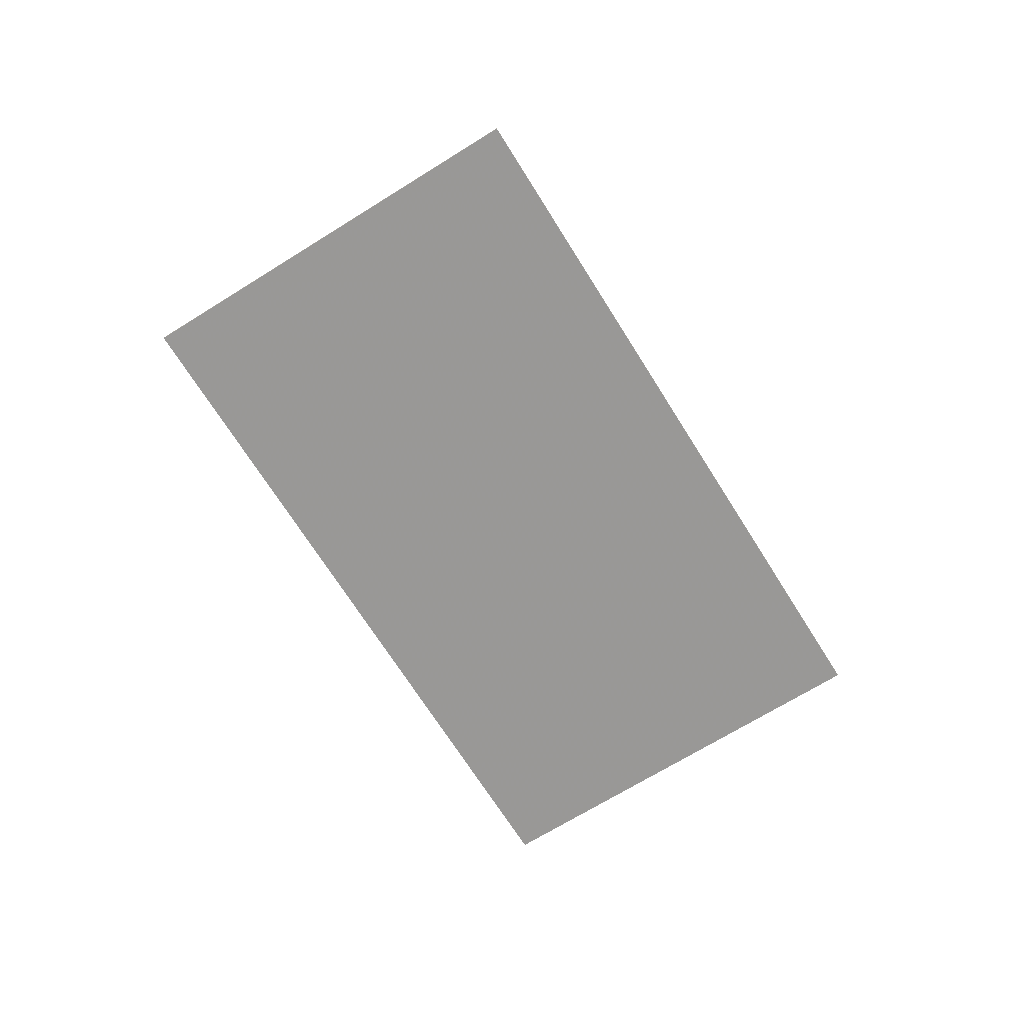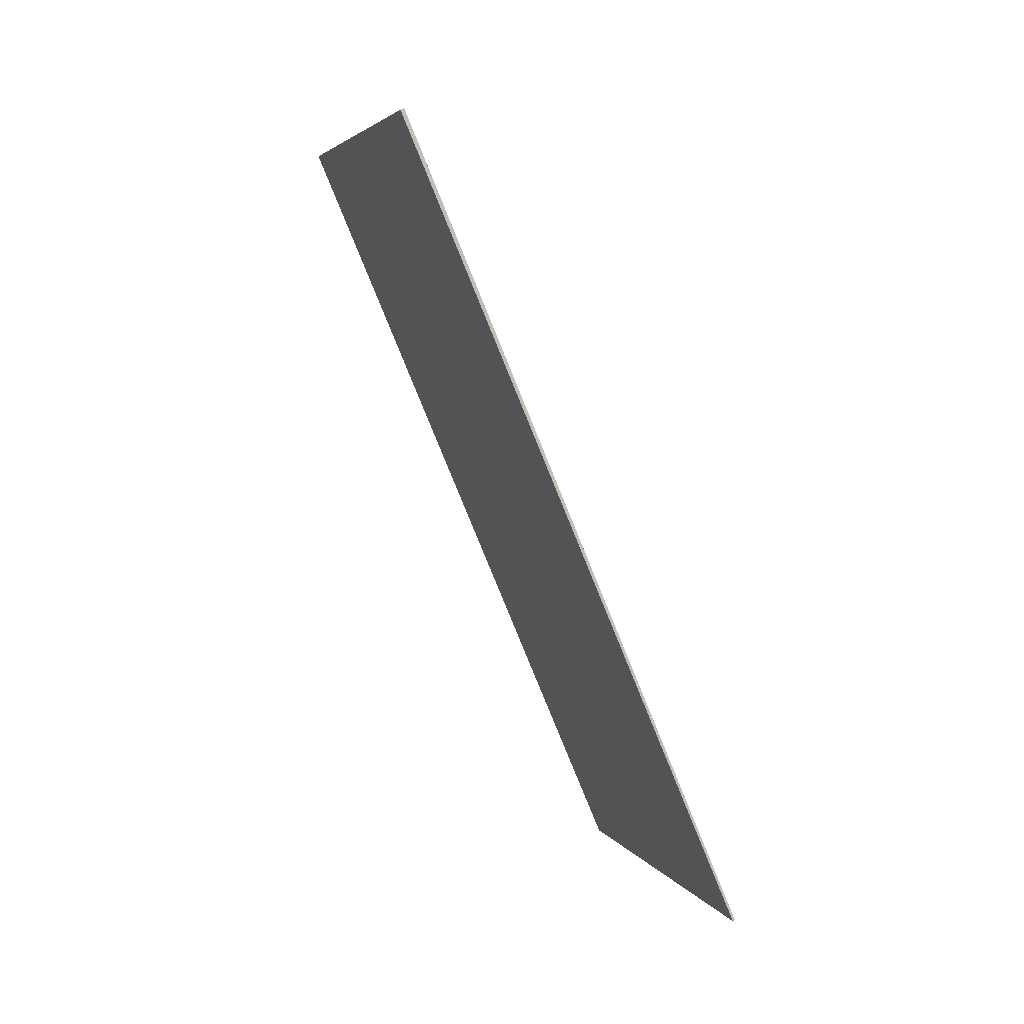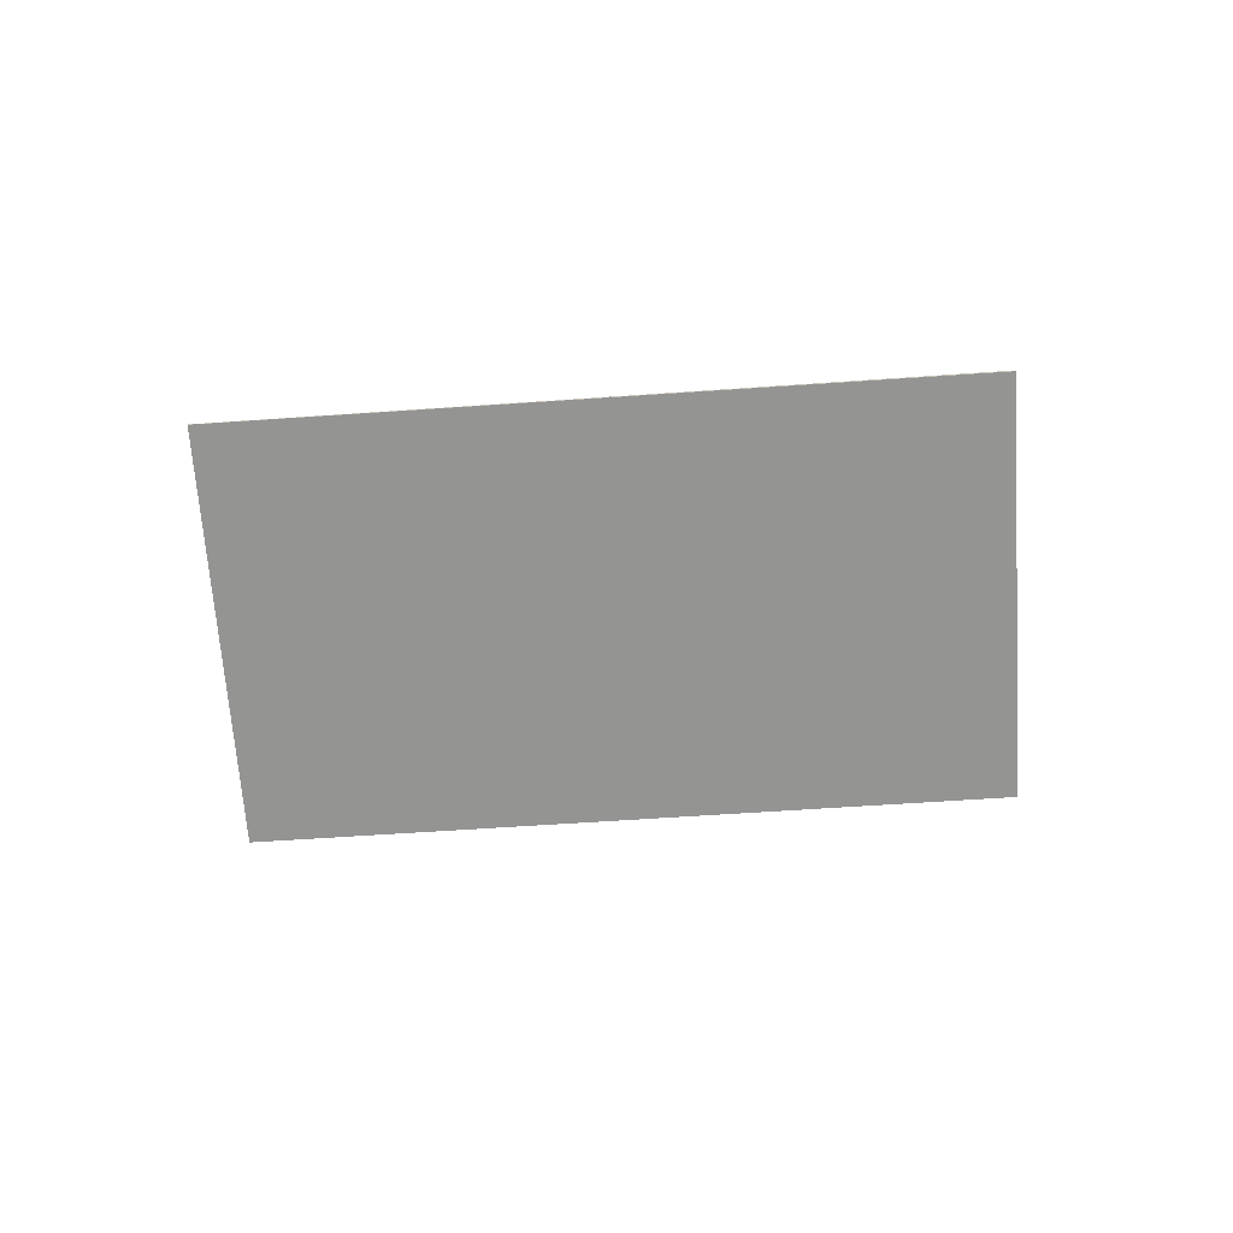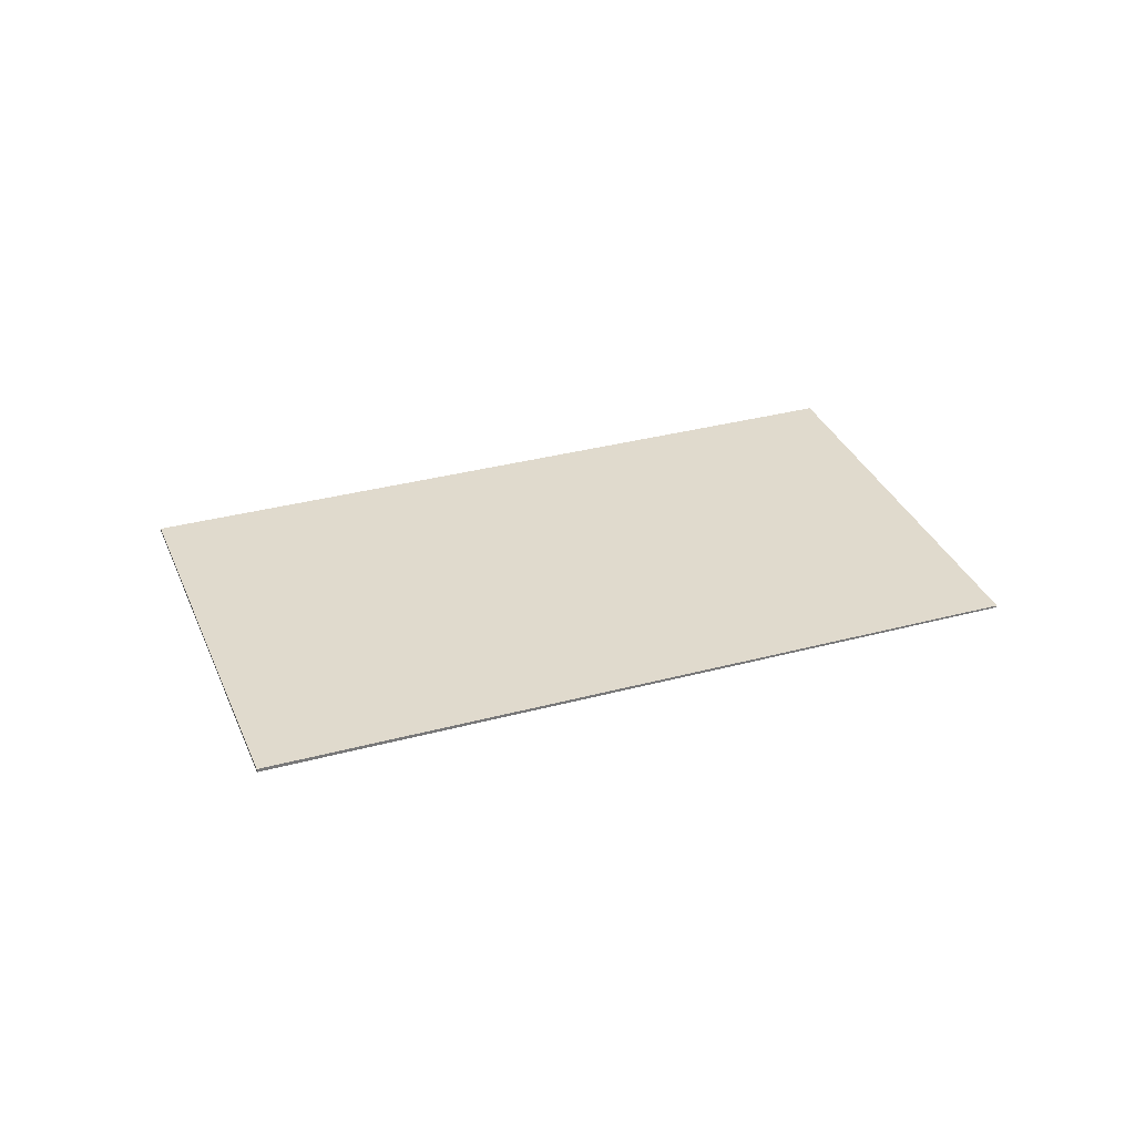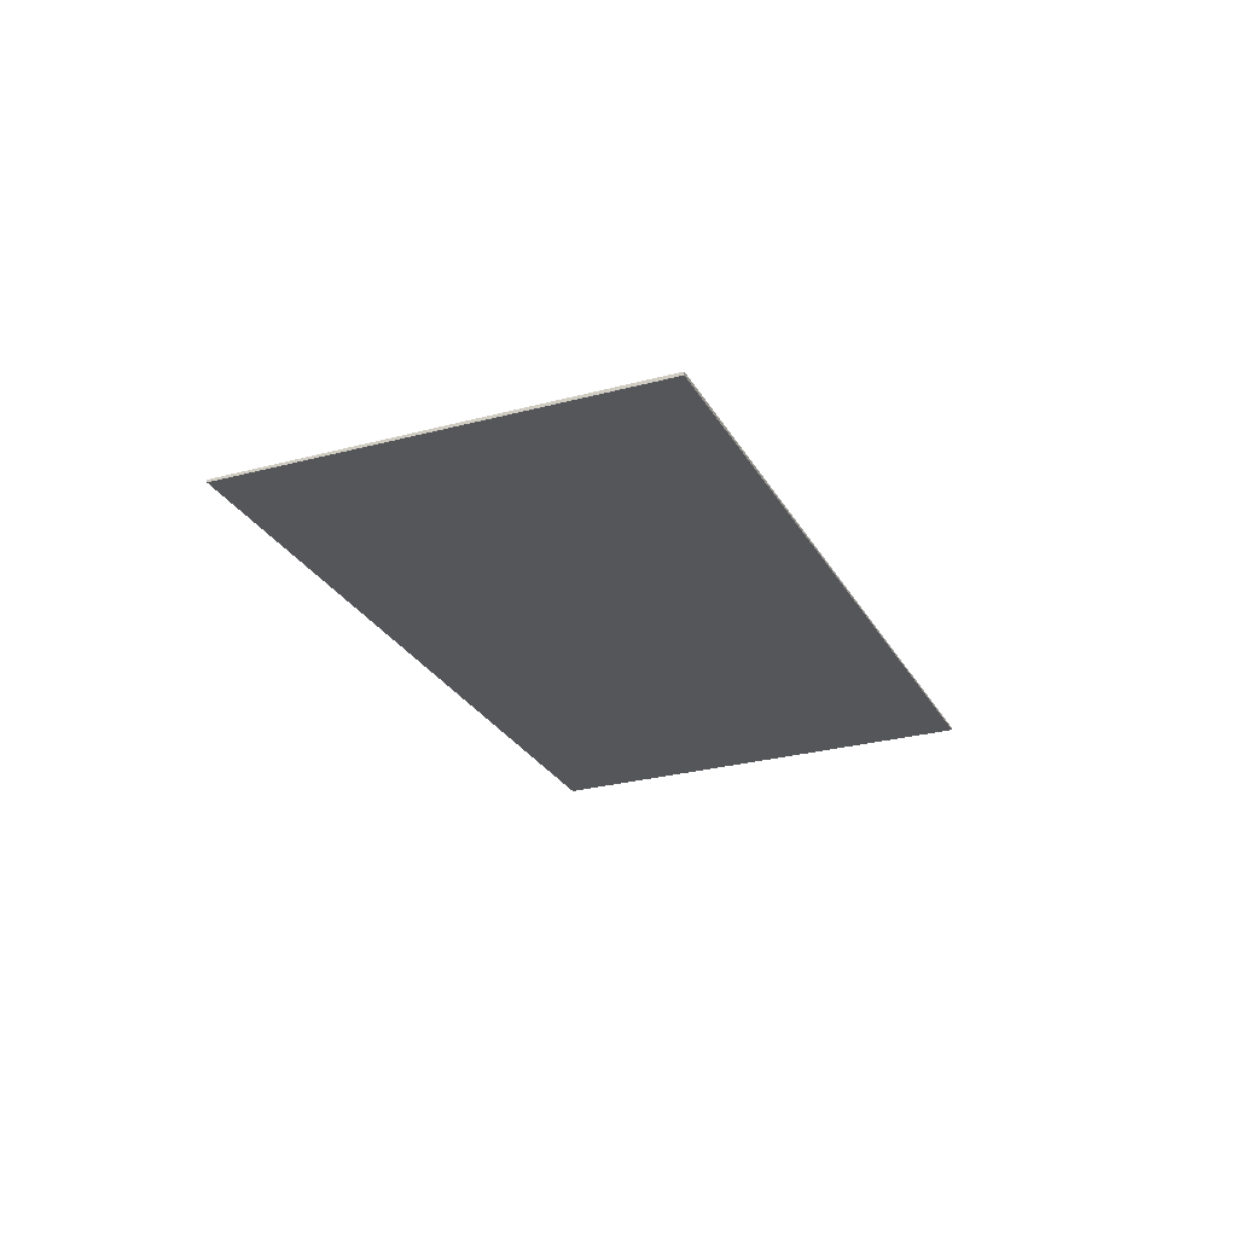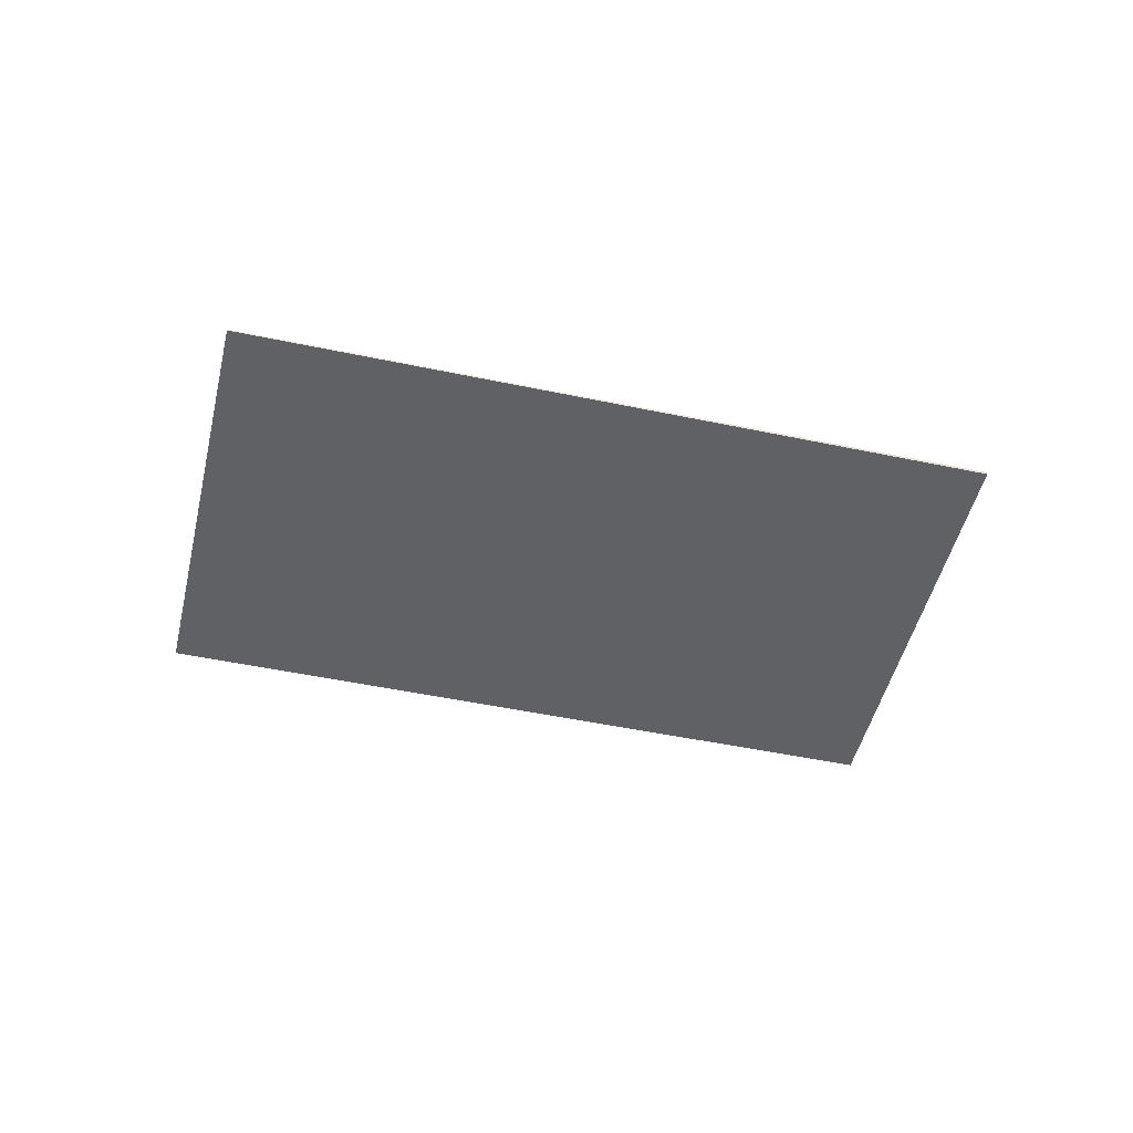
<metadata>
{"format":"obj","ext":"obj","renderer":"f3d","projection":"perspective","resolution":1024,"background":"white","views":[{"elev":-68.5,"azim":-25.9,"up":"+Z"},{"elev":63.9,"azim":-116.4,"up":"+Y"},{"elev":-67.0,"azim":36.1,"up":"+Z"},{"elev":33.1,"azim":-168.1,"up":"+Z"},{"elev":-26.2,"azim":145.3,"up":"+Z"},{"elev":-48.0,"azim":18.9,"up":"+Z"}]}
</metadata>
<code>
v -2101 -304.8 -0.03681
v -2109 -310.1 -0.01818
v -2112 -305.3 -0.02646
v -2104 -300 -0.04508
v -2109 -310.1 -0.01818
v -2101 -304.8 -0.03681
v -2101 -304.8 0
v -2109 -310.1 -3.469e-18
v -2112 -305.3 -0.02646
v -2109 -310.1 -0.01818
v -2109 -310.1 -3.469e-18
v -2112 -305.3 3.469e-18
v -2104 -300 -0.04508
v -2112 -305.3 -0.02646
v -2112 -305.3 3.469e-18
v -2104 -300 0
v -2101 -304.8 -0.03681
v -2104 -300 -0.04508
v -2104 -300 0
v -2101 -304.8 0
v -2101 -304.8 0
v -2109 -310.1 0
v -2112 -305.3 0
v -2104 -300 0
f 2 3 4 1
f 6 7 8 5
f 10 11 12 9
f 14 15 16 13
f 18 19 20 17
f 22 23 24 21

</code>
